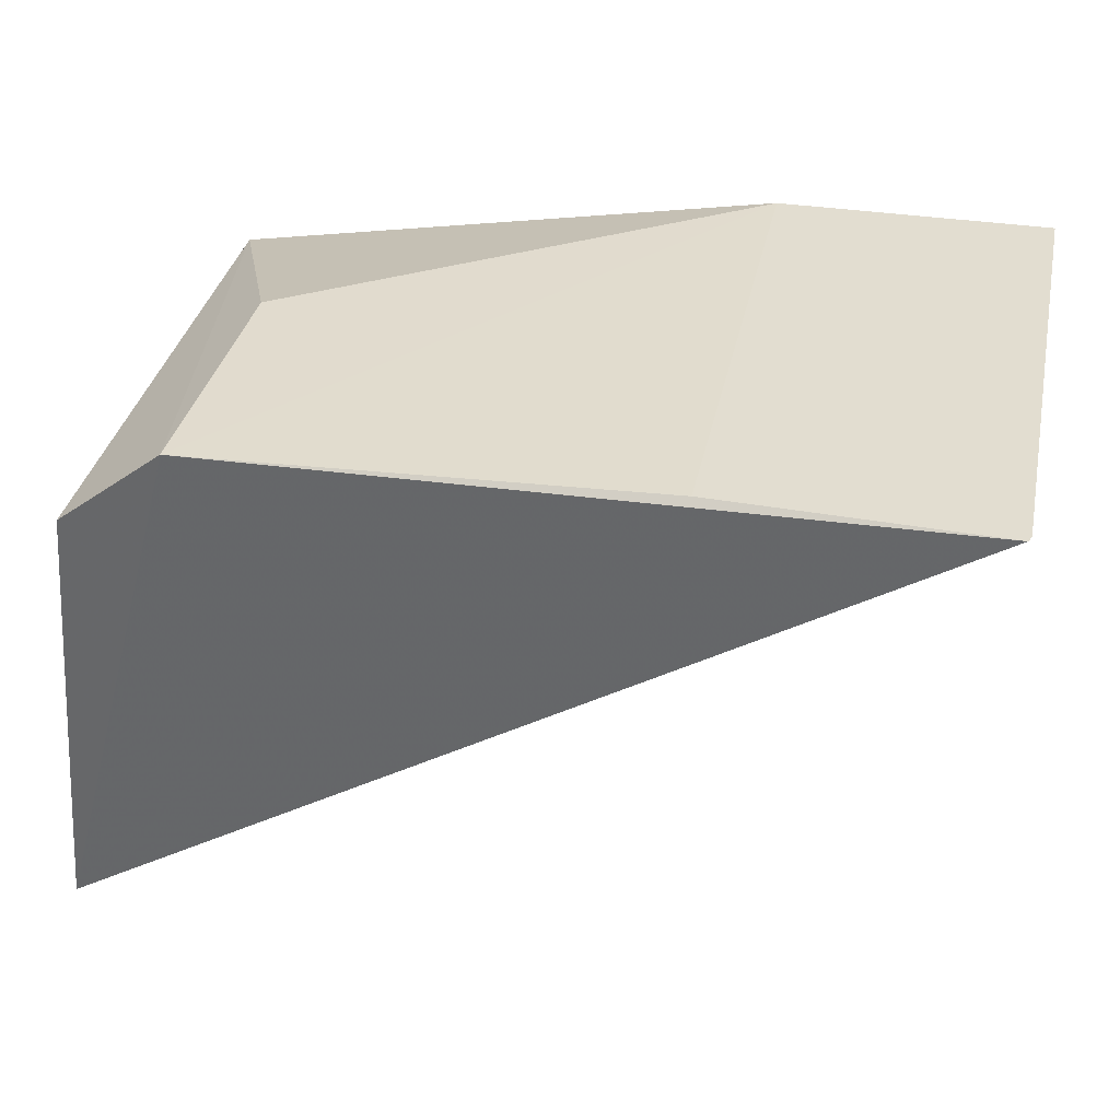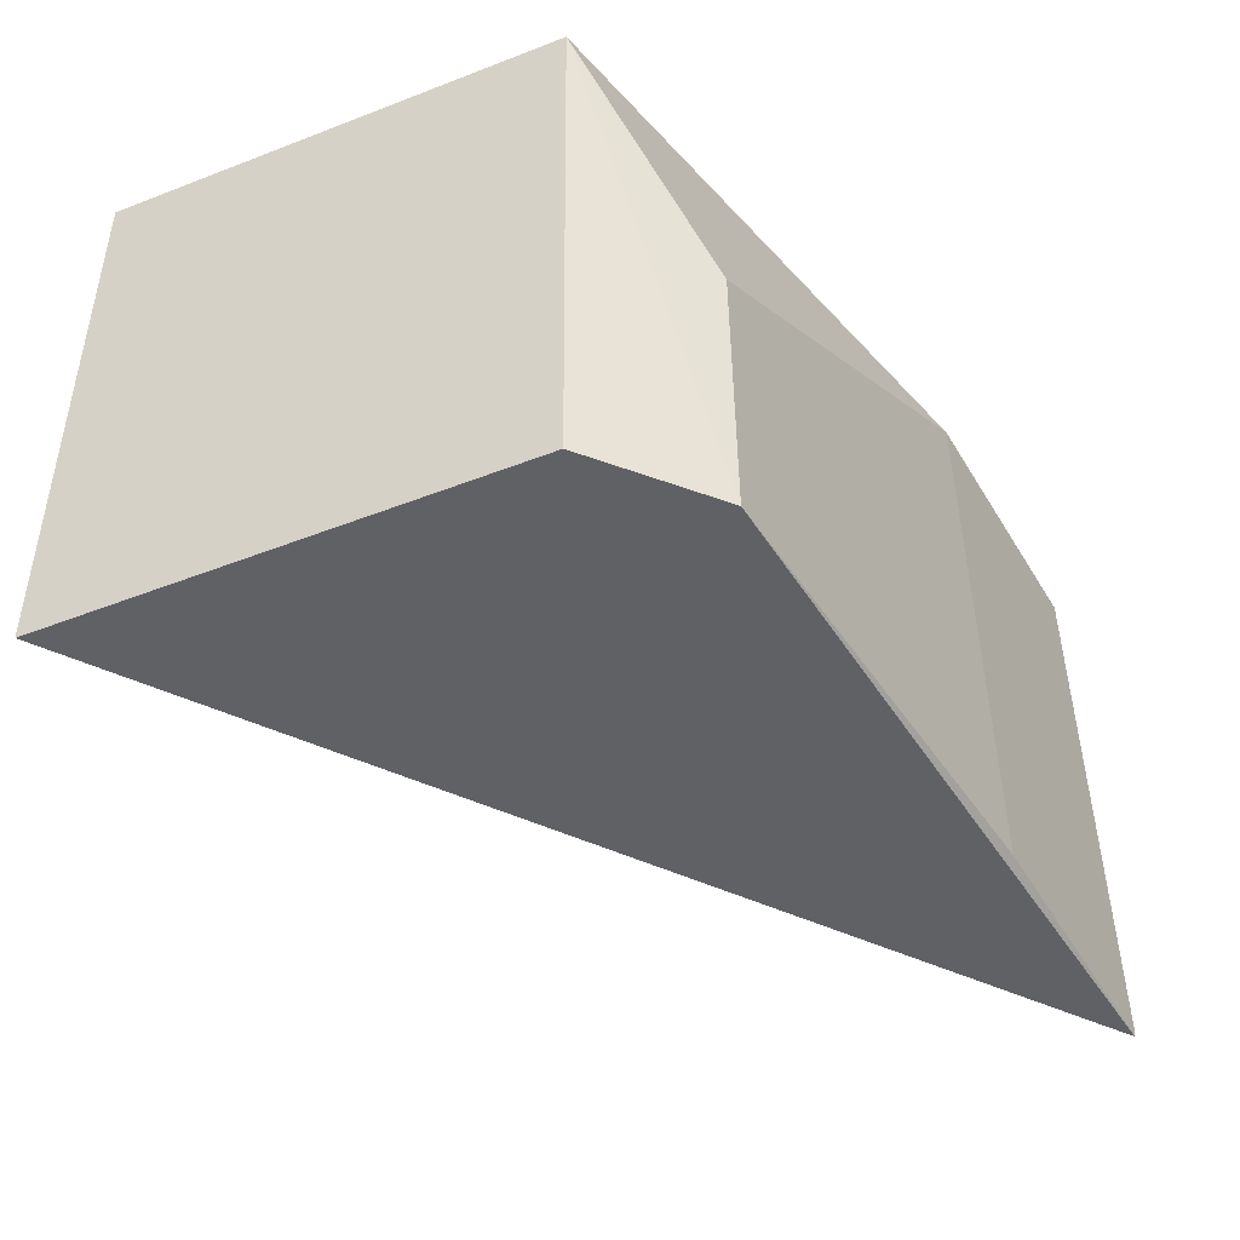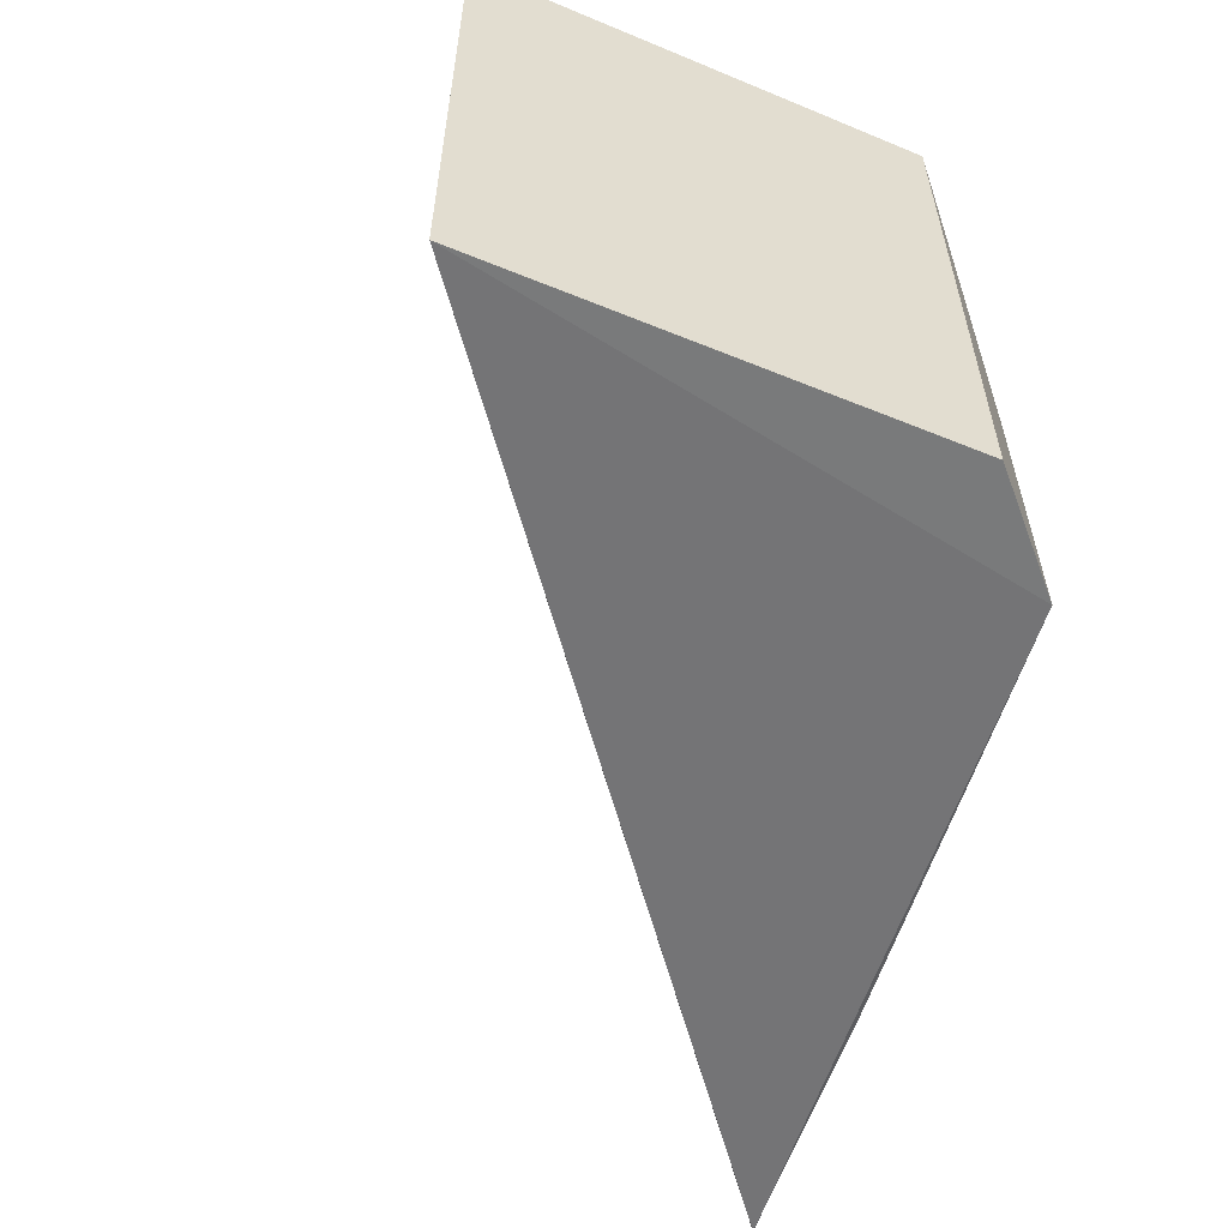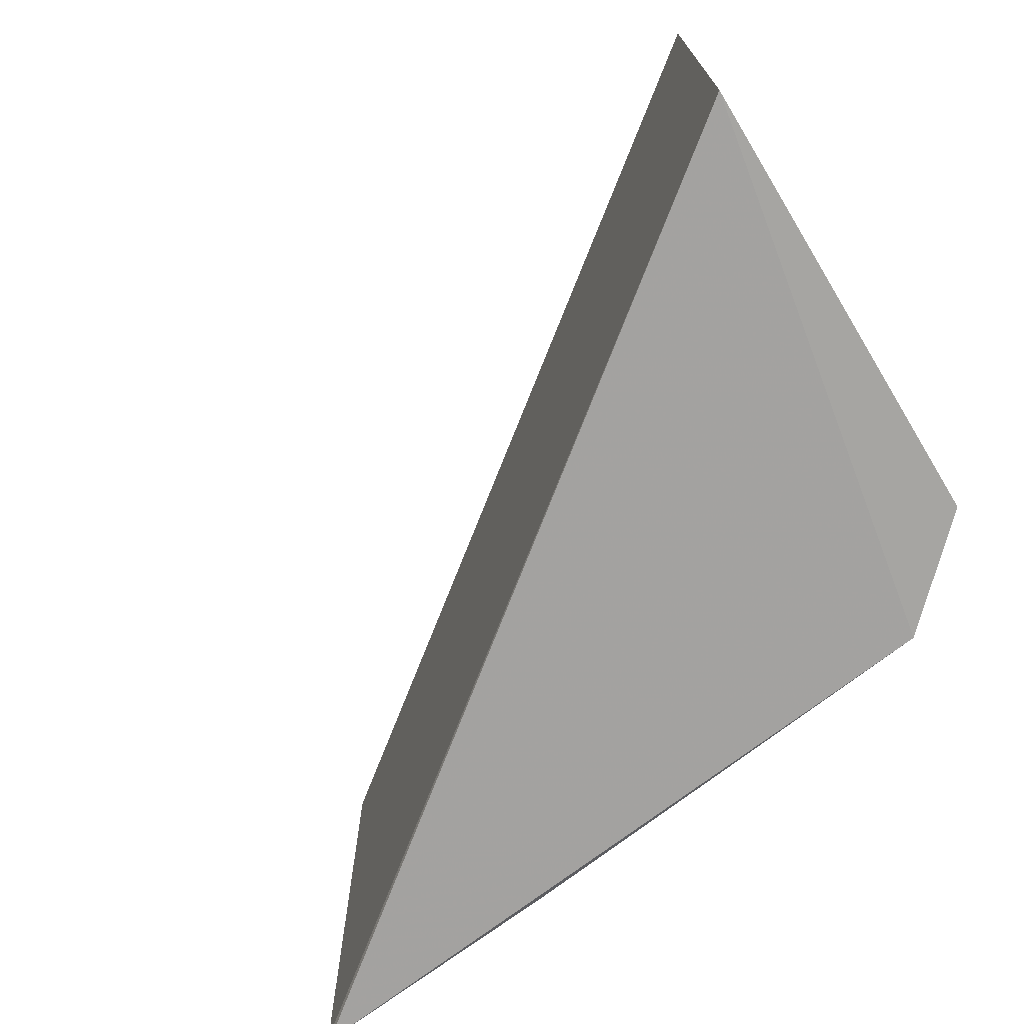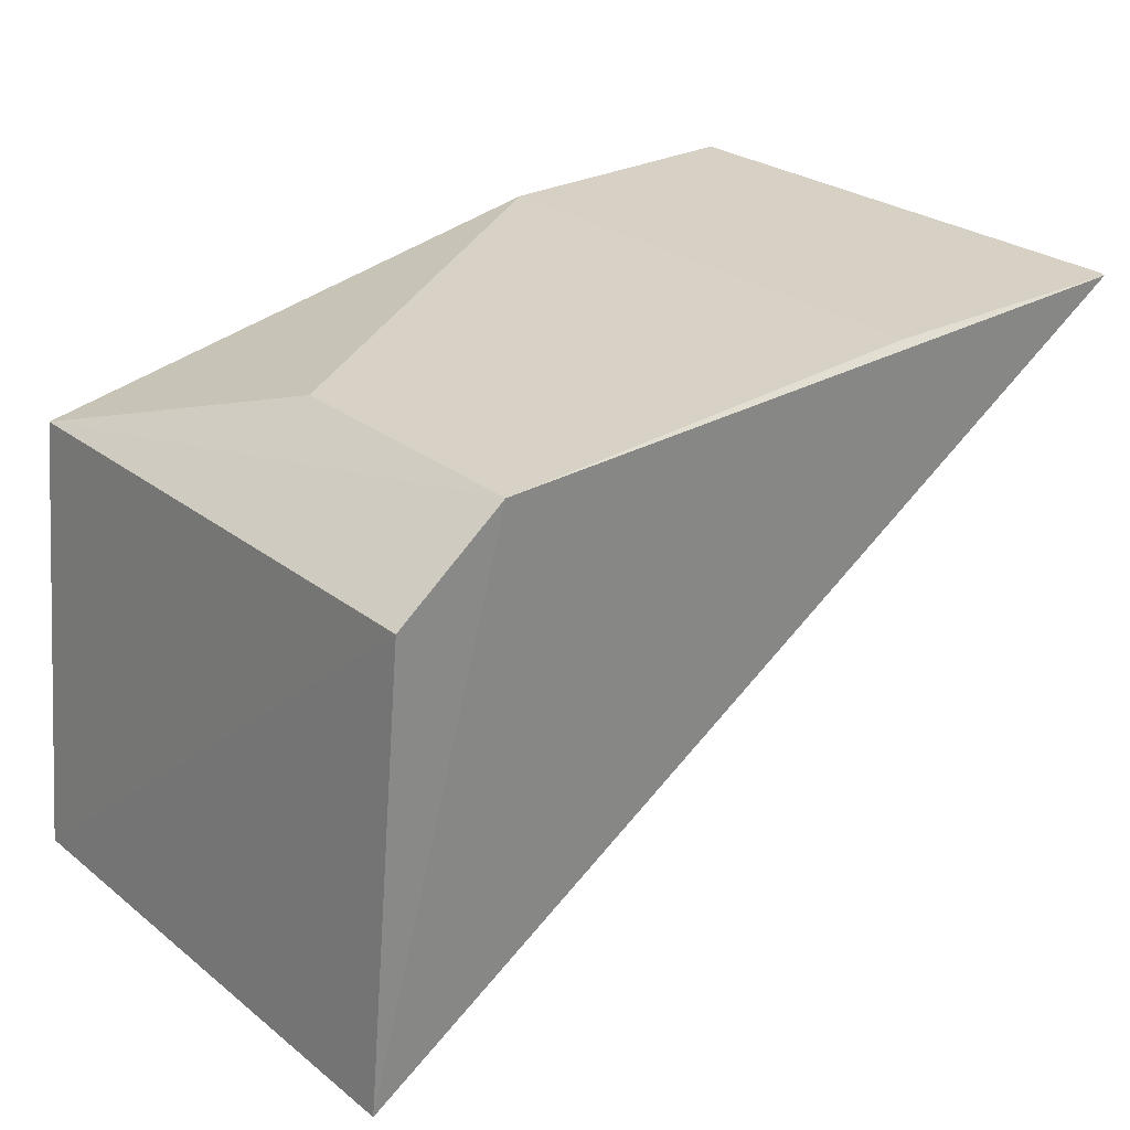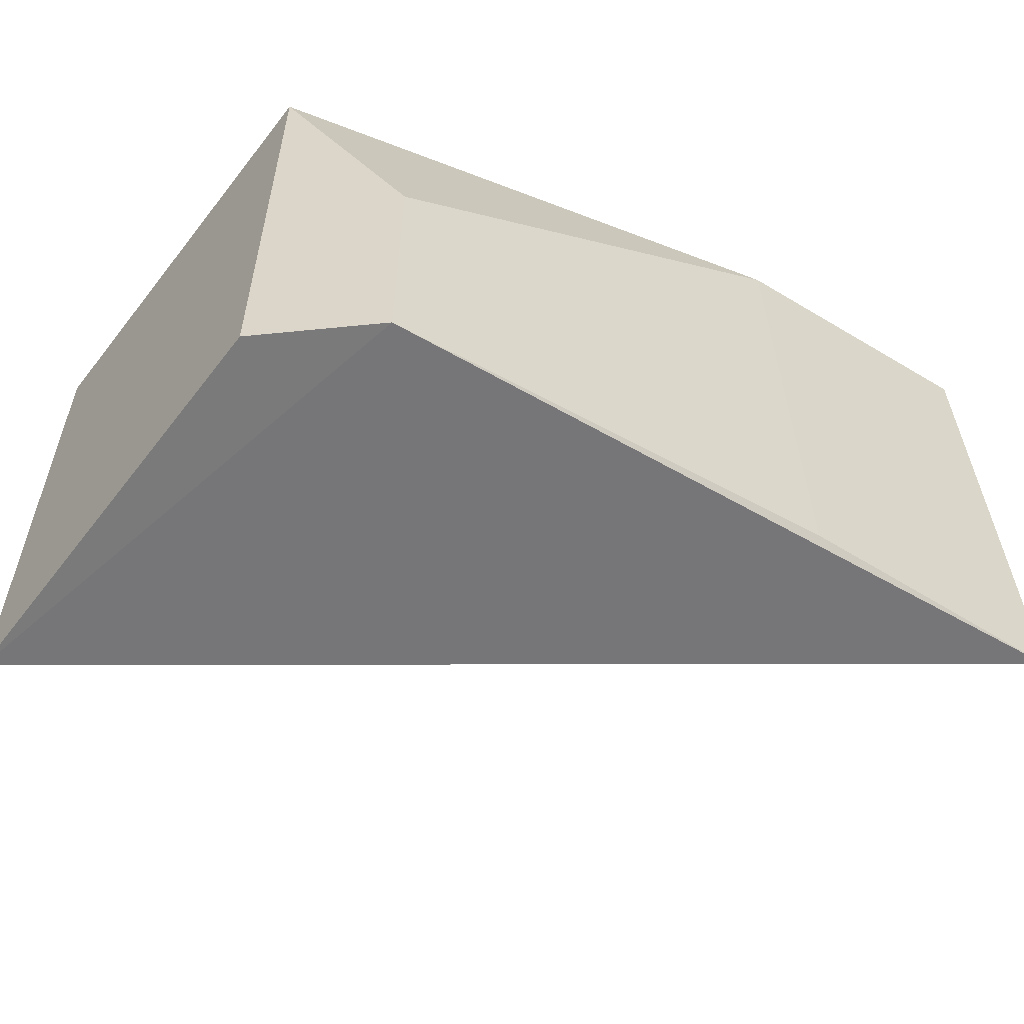
<metadata>
{"format":"obj","ext":"obj","renderer":"f3d","projection":"perspective","resolution":1024,"background":"white","views":[{"elev":35.6,"azim":11.9,"up":"+Z"},{"elev":-46.1,"azim":-60.6,"up":"+Y"},{"elev":-56.2,"azim":-107.9,"up":"+Y"},{"elev":-72.3,"azim":-143.5,"up":"+Y"},{"elev":27.1,"azim":-39.5,"up":"+Z"},{"elev":-57.4,"azim":-32.1,"up":"+Y"}]}
</metadata>
<code>
v -0.05389 0.09187 0.06326
v -0.05388 0.08372 0.06332
v -0.06692 0.08368 0.05507
v -0.067 0.09185 0.05507
v -0.06473 0.08361 0.0631
v -0.05796 0.08372 0.06333
v -0.06635 0.09182 0.06175
v -0.05392 0.08362 0.06332
v -0.05799 0.09182 0.06327
v -0.06631 0.08366 0.06183
v -0.06472 0.08769 0.06306
f 1 2 3
f 1 3 4
f 7 1 4
f 8 5 3
f 8 3 2
f 8 6 5
f 8 2 1
f 8 1 6
f 9 6 1
f 9 5 6
f 9 1 7
f 10 7 4
f 10 4 3
f 10 3 5
f 10 5 7
f 11 9 7
f 11 7 5
f 11 5 9

</code>
